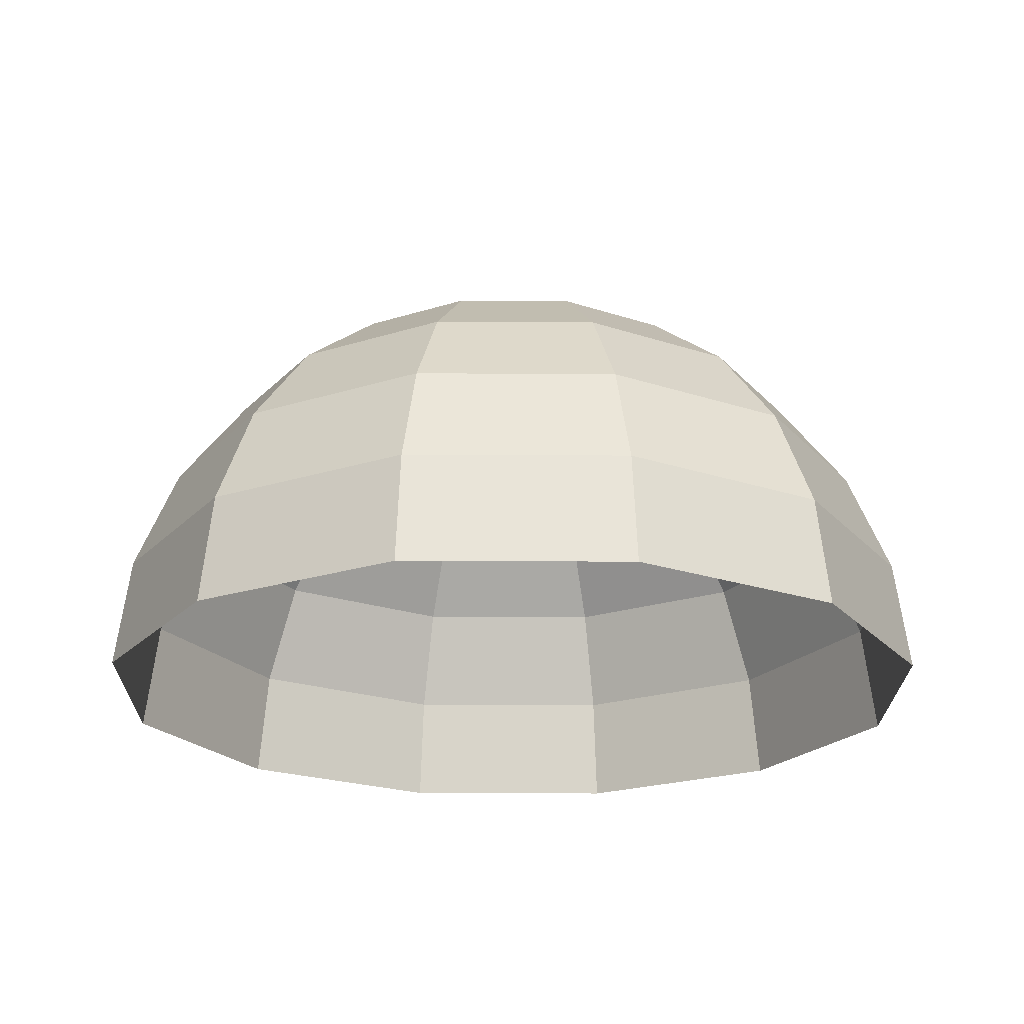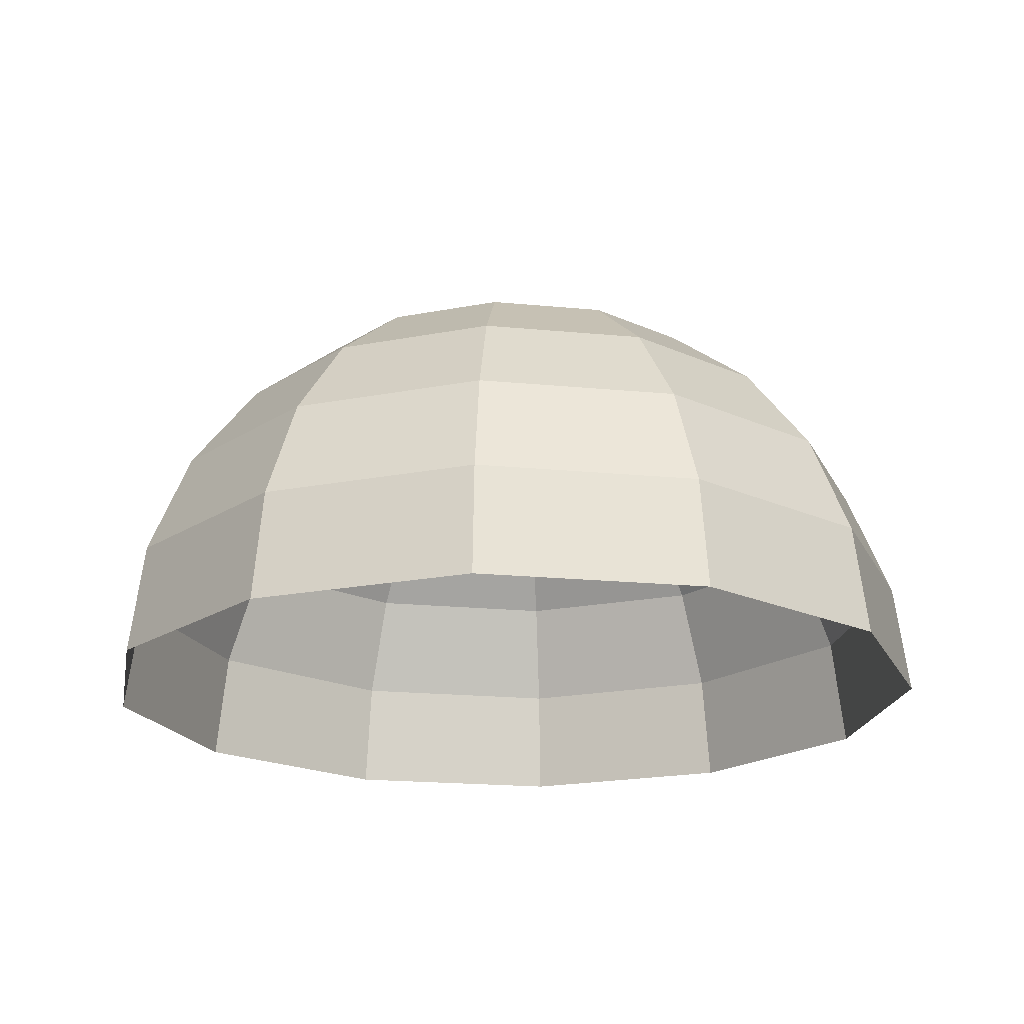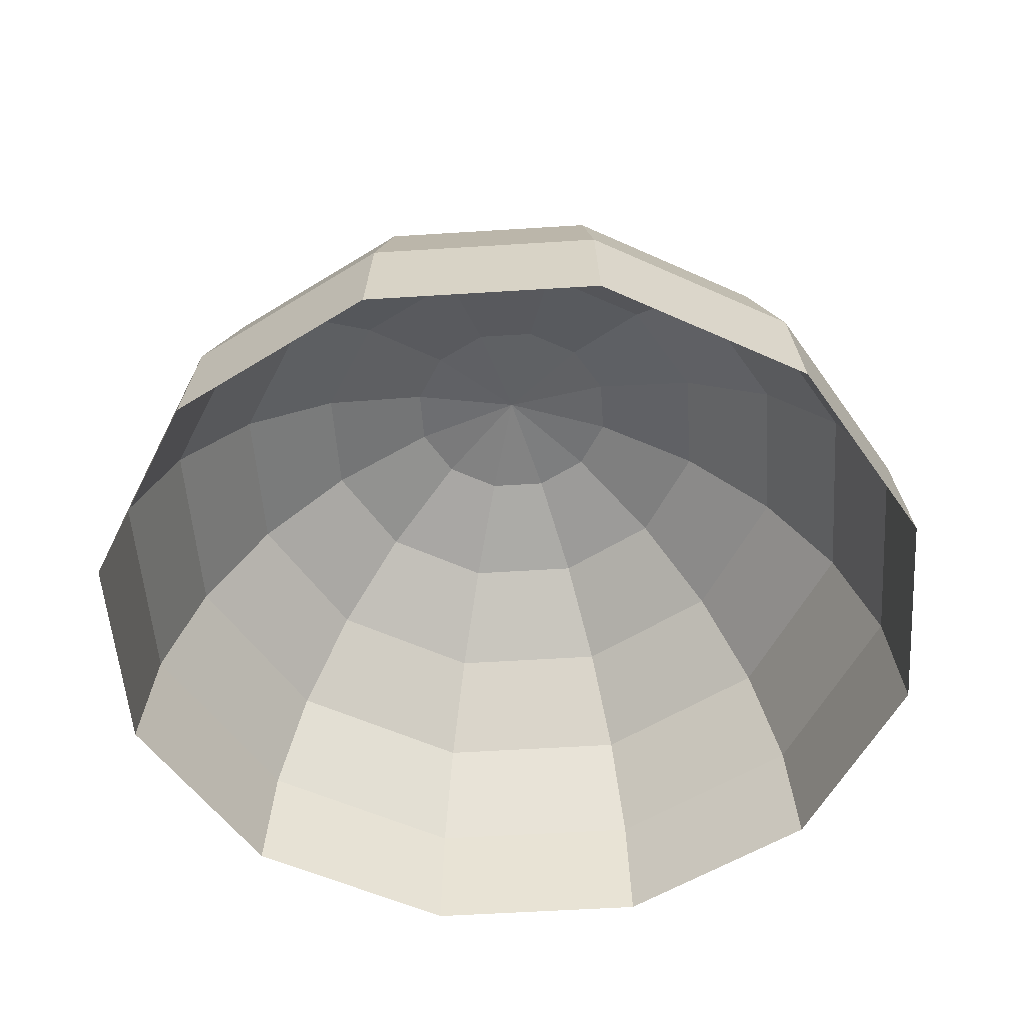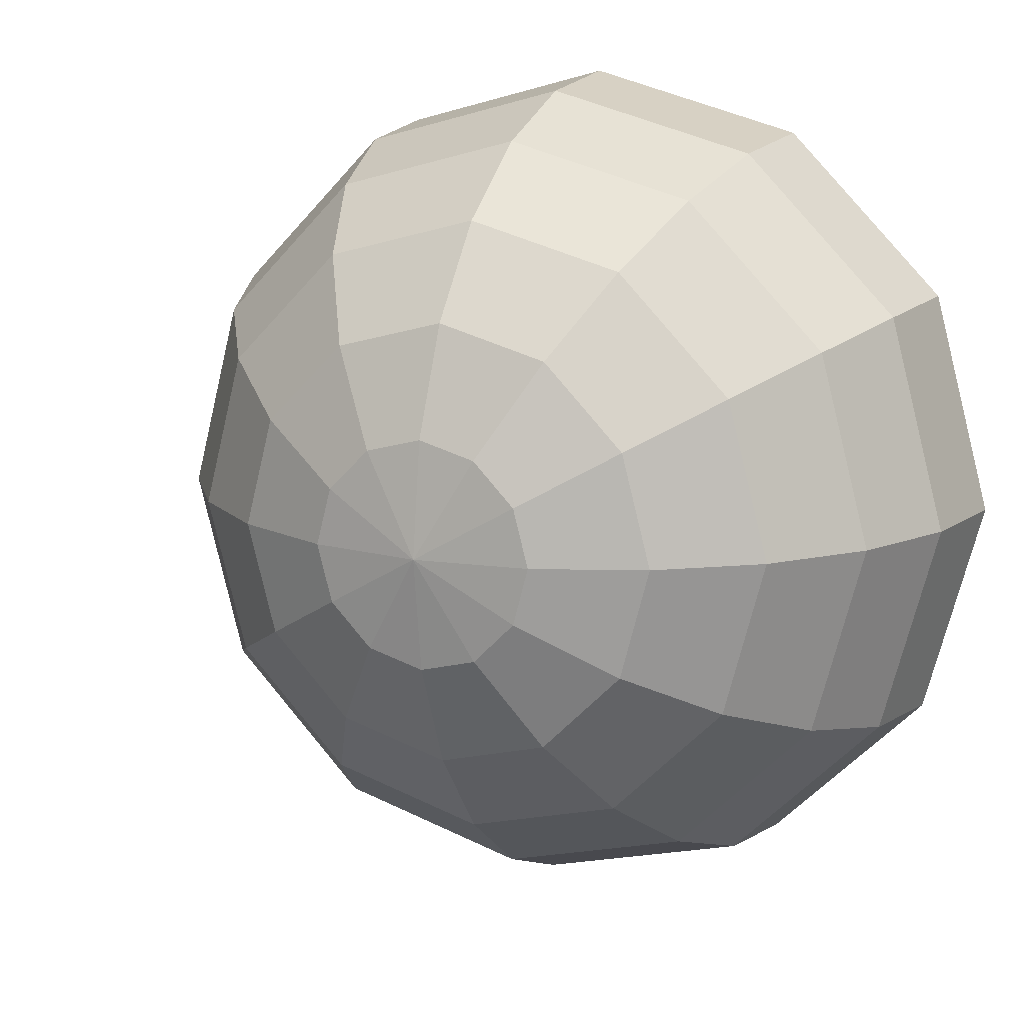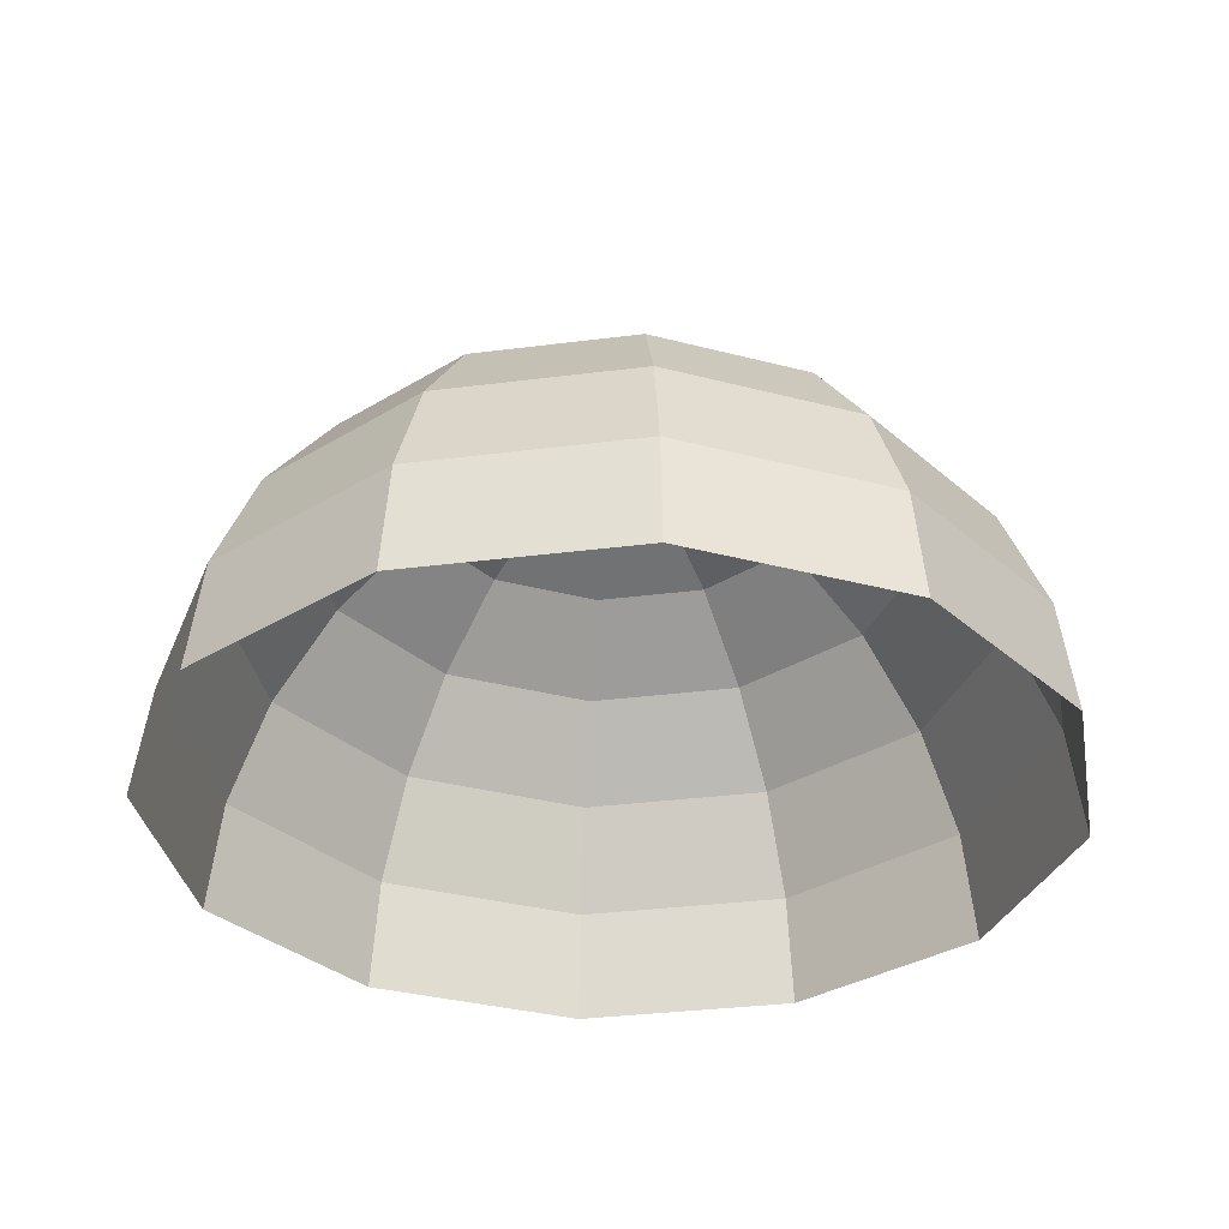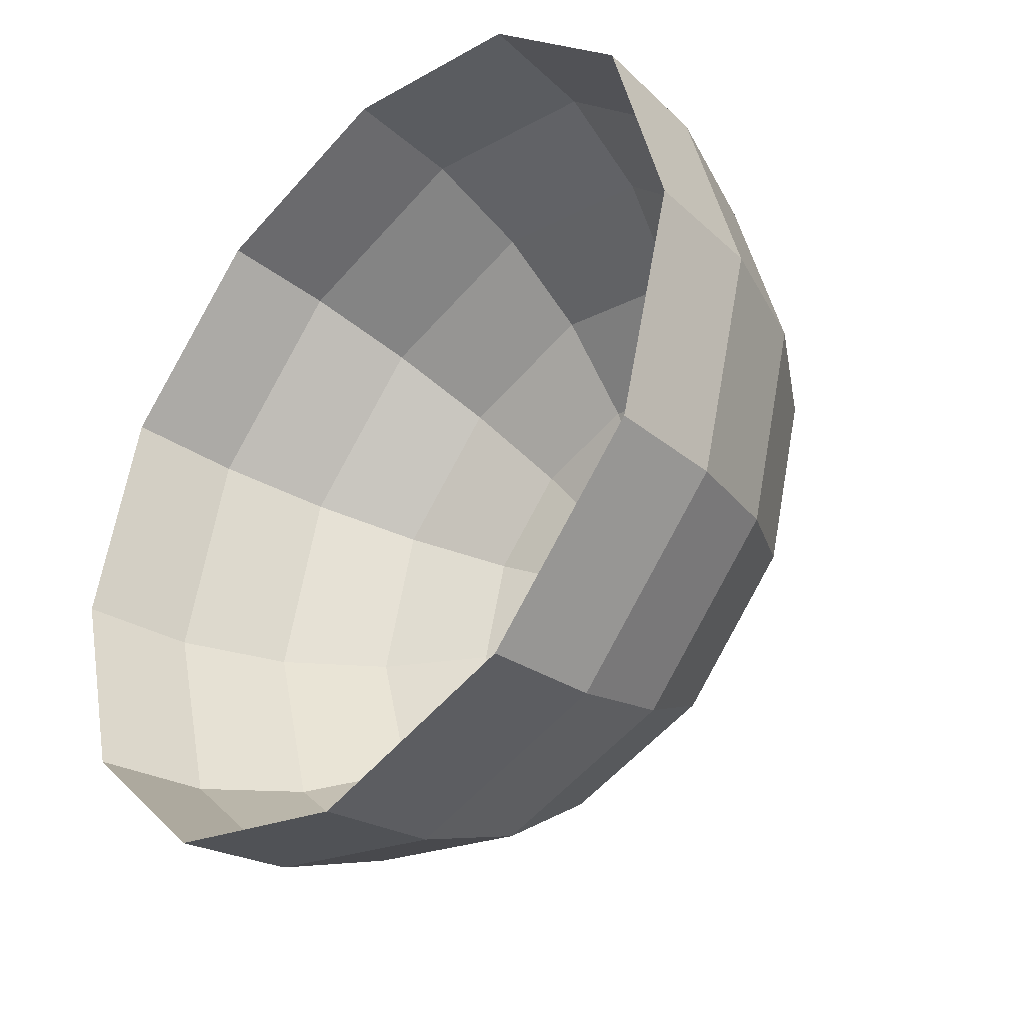
<metadata>
{"format":"obj","ext":"obj","renderer":"f3d","projection":"perspective","resolution":1024,"background":"white","views":[{"elev":-21.9,"azim":164.4,"up":"+Y"},{"elev":-19.9,"azim":-25.2,"up":"+Y"},{"elev":-53.3,"azim":-11.1,"up":"+Y"},{"elev":13.1,"azim":-154.6,"up":"+Z"},{"elev":-33.1,"azim":55.1,"up":"+Y"},{"elev":-36.8,"azim":47.6,"up":"+Z"}]}
</metadata>
<code>
o Sphere
v -0.3065 0.963 0.1199
v -0.5477 0.8631 0.12
v -0.7548 0.7041 0.1202
v -0.9137 0.497 0.1205
v -1.014 0.2558 0.1209
v -1.048 -0.00297 0.1212
v -0.2718 0.9628 -0.009532
v -0.4807 0.8627 -0.13
v -0.66 0.7036 -0.2333
v -0.7977 0.4964 -0.3125
v -0.8842 0.2552 -0.3621
v -0.9137 -0.003676 -0.3788
v -0.1771 0.9626 -0.1043
v -0.2977 0.8624 -0.313
v -0.4012 0.7033 -0.4921
v -0.4807 0.496 -0.6295
v -0.5306 0.2547 -0.7156
v -0.5477 -0.004192 -0.7448
v -0.04766 0.9626 -0.1389
v -0.04766 0.8623 -0.38
v -0.04766 0.7031 -0.5869
v -0.04766 0.4958 -0.7455
v -0.04766 0.2545 -0.845
v -0.04766 -0.004381 -0.8788
v -0.04766 -0.5042 -0.7441
v 0.08175 0.9626 -0.1043
v 0.2023 0.8624 -0.313
v 0.3059 0.7033 -0.4921
v 0.3854 0.496 -0.6295
v 0.4353 0.2547 -0.7156
v 0.4523 -0.004192 -0.7448
v -0.04766 0.997 0.1198
v 0.1765 0.9628 -0.009532
v 0.3854 0.8627 -0.13
v 0.5647 0.7036 -0.2333
v 0.7023 0.4964 -0.3125
v 0.7889 0.2552 -0.3621
v 0.8184 -0.003676 -0.3788
v 0.2112 0.963 0.1199
v 0.4523 0.8631 0.12
v 0.6595 0.7041 0.1202
v 0.8184 0.497 0.1205
v 0.9183 0.2558 0.1209
v 0.9523 -0.00297 0.1212
v 0.1765 0.9631 0.2493
v 0.3854 0.8634 0.37
v 0.5647 0.7046 0.4738
v 0.7023 0.4976 0.5535
v 0.7889 0.2565 0.6038
v 0.8184 -0.002264 0.6212
v 0.08175 0.9633 0.344
v 0.2023 0.8637 0.553
v 0.3059 0.705 0.7326
v 0.3854 0.4981 0.8705
v 0.4353 0.257 0.9574
v 0.4523 -0.001747 0.9873
v -0.04766 0.9633 0.3787
v -0.04766 0.8638 0.62
v -0.04766 0.7051 0.8273
v -0.04766 0.4983 0.9866
v -0.04766 0.2572 1.087
v -0.04766 -0.001558 1.121
v -0.1771 0.9633 0.344
v -0.2977 0.8637 0.553
v -0.4012 0.705 0.7326
v -0.4807 0.4981 0.8705
v -0.5306 0.257 0.9574
v -0.5477 -0.001747 0.9873
v -0.2718 0.9631 0.2493
v -0.4807 0.8634 0.37
v -0.66 0.7046 0.4738
v -0.7977 0.4976 0.5535
v -0.8842 0.2565 0.6038
v -0.9137 -0.002264 0.6212
f 6 5 11 12
f 3 2 8 9
f 4 3 9 10
f 5 4 10 11
f 2 1 7 8
f 11 10 16 17
f 8 7 13 14
f 12 11 17 18
f 9 8 14 15
f 10 9 15 16
f 15 14 20 21
f 16 15 21 22
f 17 16 22 23
f 14 13 19 20
f 18 17 23 24
f 20 19 26 27
f 24 23 30 31
f 21 20 27 28
f 22 21 28 29
f 23 22 29 30
f 29 28 35 36
f 30 29 36 37
f 27 26 33 34
f 31 30 37 38
f 28 27 34 35
f 35 34 40 41
f 36 35 41 42
f 37 36 42 43
f 34 33 39 40
f 38 37 43 44
f 43 42 48 49
f 40 39 45 46
f 44 43 49 50
f 41 40 46 47
f 42 41 47 48
f 48 47 53 54
f 49 48 54 55
f 46 45 51 52
f 50 49 55 56
f 47 46 52 53
f 56 55 61 62
f 53 52 58 59
f 54 53 59 60
f 55 54 60 61
f 52 51 57 58
f 61 60 66 67
f 58 57 63 64
f 62 61 67 68
f 59 58 64 65
f 60 59 65 66
f 66 65 71 72
f 67 66 72 73
f 64 63 69 70
f 68 67 73 74
f 65 64 70 71
f 1 32 7
f 7 32 13
f 13 32 19
f 19 32 26
f 26 32 33
f 33 32 39
f 39 32 45
f 45 32 51
f 51 32 57
f 57 32 63
f 63 32 69
f 74 73 5 6
f 71 70 2 3
f 72 71 3 4
f 69 32 1
f 73 72 4 5
f 70 69 1 2

</code>
